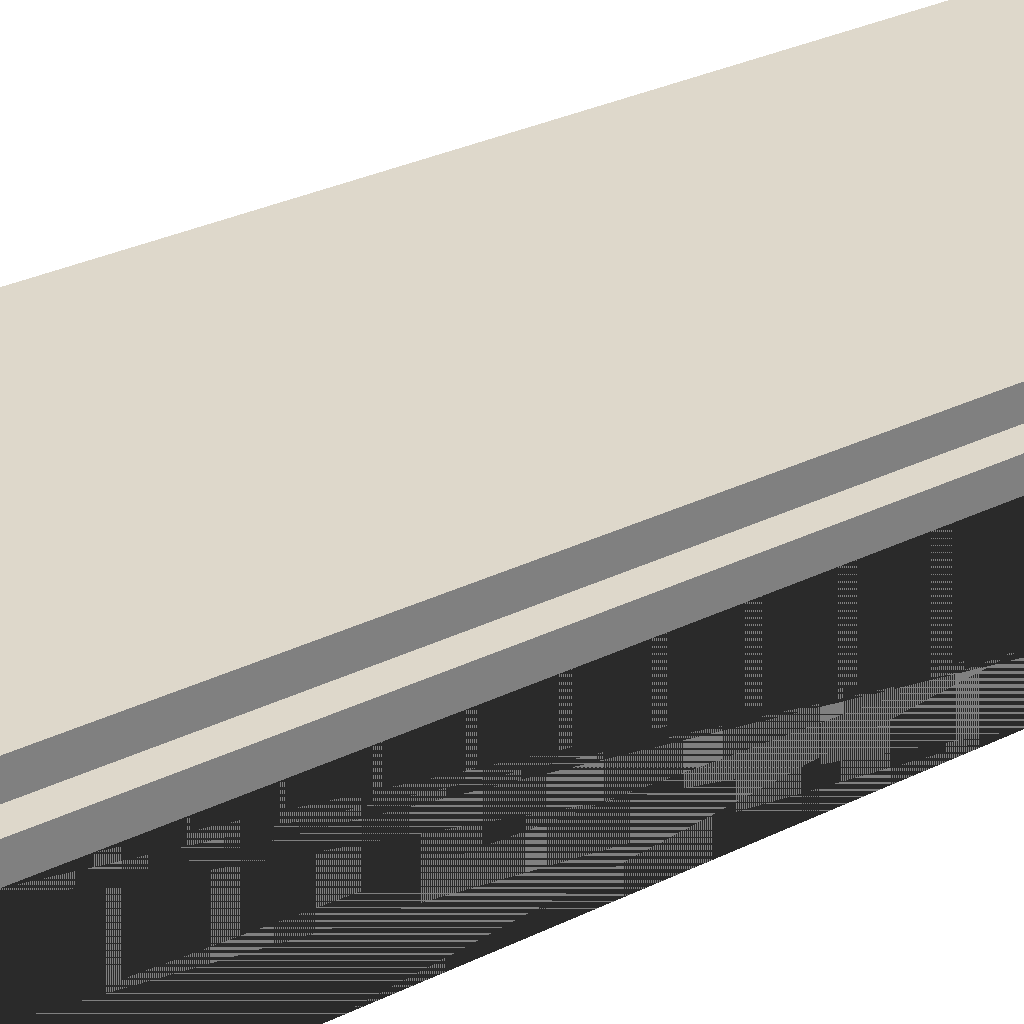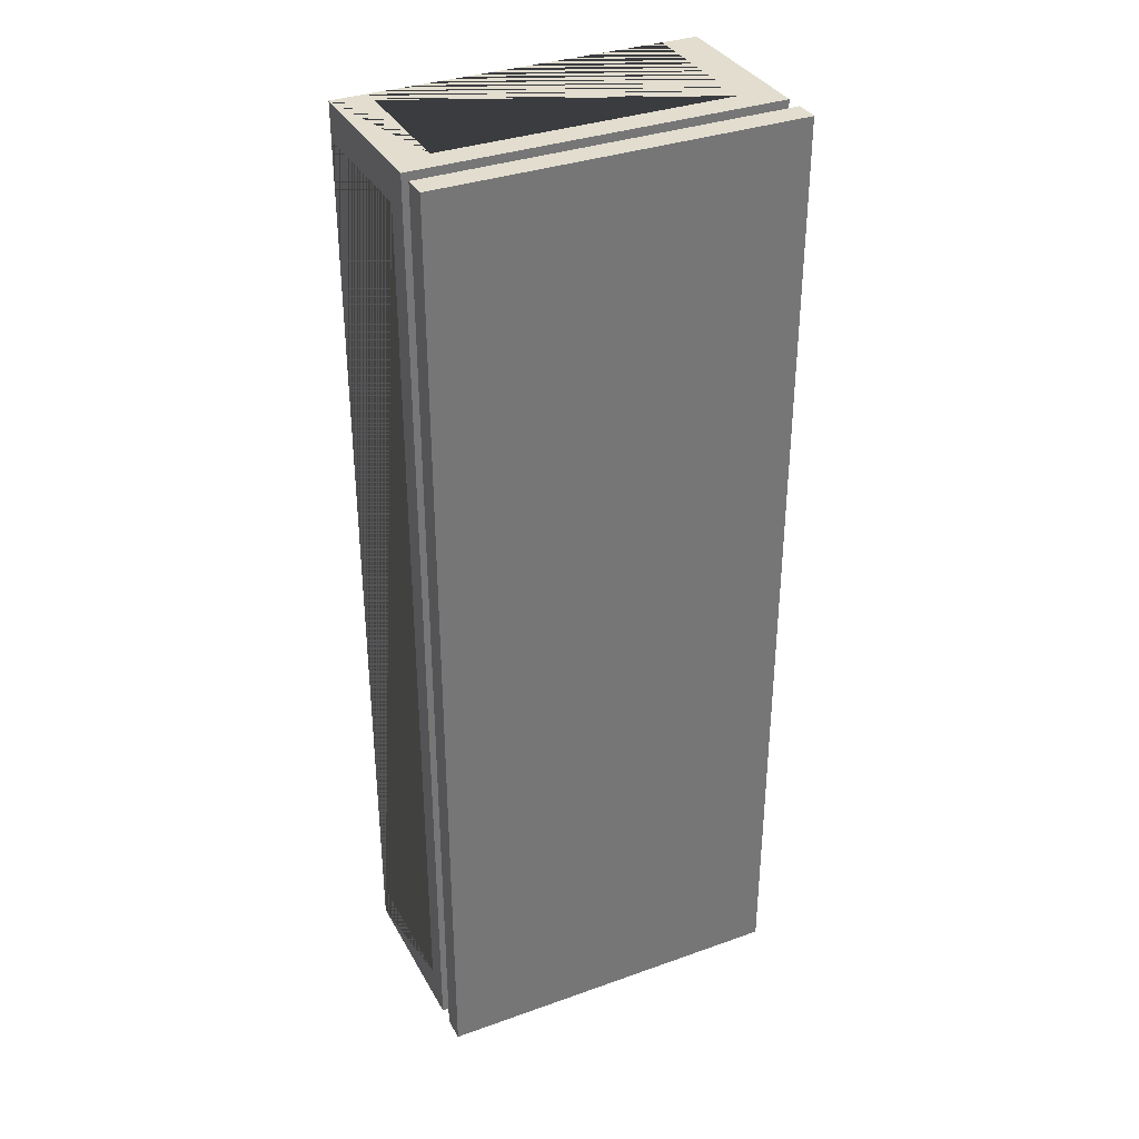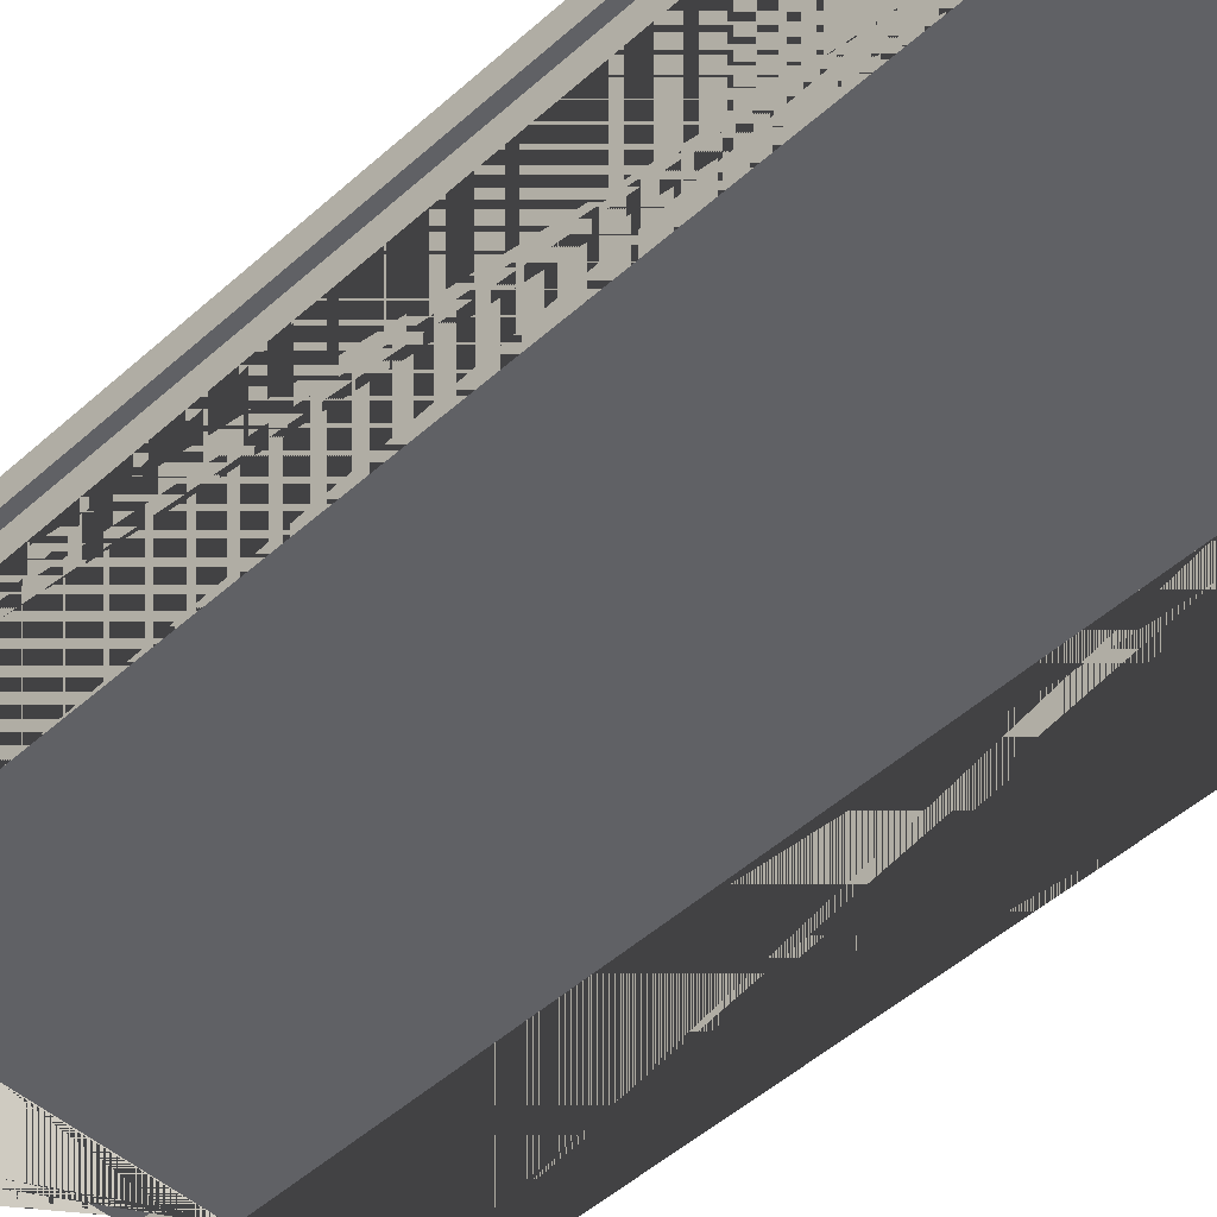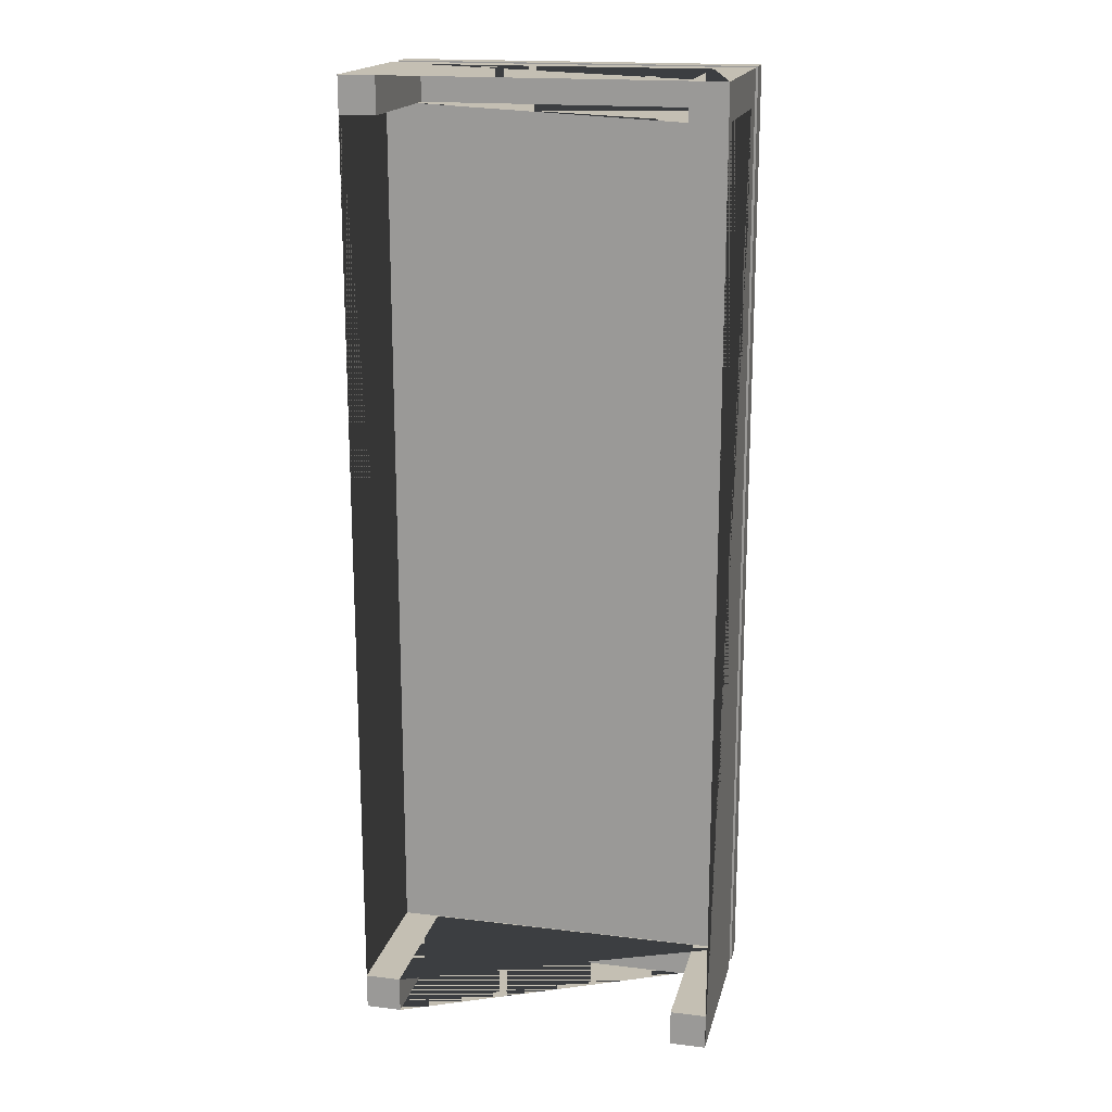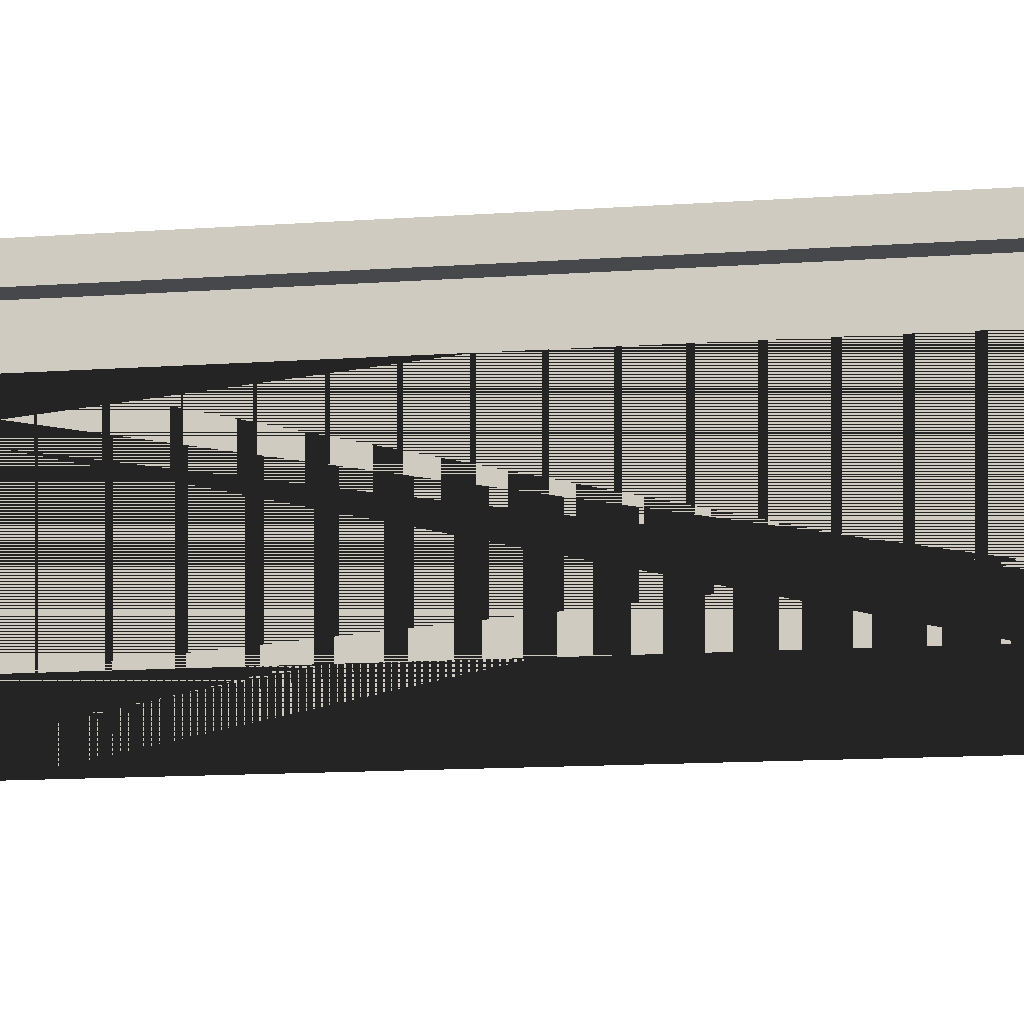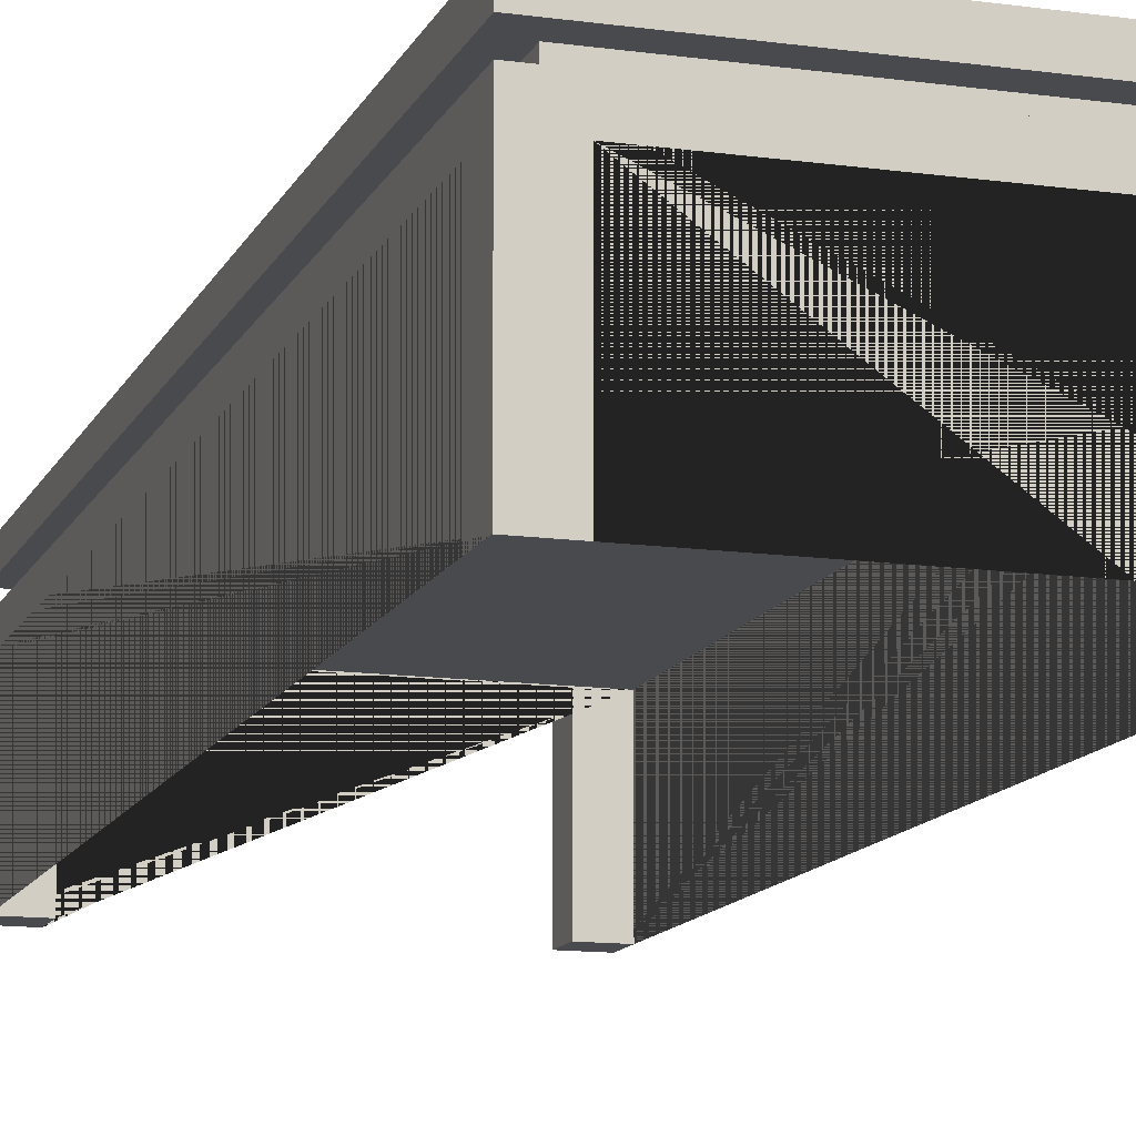
<metadata>
{"format":"obj","ext":"obj","renderer":"f3d","projection":"perspective","resolution":1024,"background":"white","views":[{"elev":31.6,"azim":55.7,"up":"+Y"},{"elev":34.8,"azim":154.5,"up":"+Z"},{"elev":-48.1,"azim":-44.7,"up":"+Y"},{"elev":17.9,"azim":13.1,"up":"+Z"},{"elev":-11.4,"azim":-79.5,"up":"+Y"},{"elev":-12.8,"azim":-17.7,"up":"+Y"}]}
</metadata>
<code>
o tableUp.002_Cube.007
v 1.3 1.184 -3.8
v 1.3 1.184 3.8
v -1.3 1.184 3.8
v -1.3 1.184 -3.8
v 1.3 1.384 -3.8
v 1.3 1.384 3.8
v -1.3 1.384 3.8
v -1.3 1.384 -3.8
f 1 2 3 4
f 5 8 7 6
f 1 5 6 2
f 2 6 7 3
f 3 7 8 4
f 5 1 4 8
o tableUp.001_Cube.004
v 1.5 -0.1939 -4
v 1.5 -0.1939 4
v -1.5 -0.1939 4
v -1.5 -0.1939 -4
v 1.5 1.206 -4
v 1.5 1.206 4
v -1.5 1.206 4
v -1.5 1.206 -4
v -1.5 1 -3.7
v 1.5 1 -3.7
v -1.5 -0.1939 3.7
v 1.5 1 3.7
v -1.5 1 3.7
v 1.5 -0.1939 3.7
v 1.5 -0.1939 -3.7
v -1.5 -0.1939 -3.7
v 1.2 0.9925 -4
v 1.2 0.9925 -3.7
v 1.2 0.9925 4
v 1.2 0.9925 3.7
v -1.2 -0.1939 3.7
v -1.2 -0.1939 4
v -1.2 0.9925 -4
v -1.2 0.9925 -3.7
v -1.2 0.9925 3.7
v -1.2 0.9925 4
v -1.2 -0.1939 -4
v -1.2 -0.1939 -3.7
v 1.2 -0.1939 3.7
v 1.2 -0.1939 4
v 1.2 -0.1939 -4
v 1.2 -0.1939 -3.7
f 9 23 40 39
f 13 16 15 14
f 9 13 14 10 22 20 18 23
f 10 14 15 11 30 34 27 38
f 11 15 16 12 24 17 21 19
f 13 9 39 25 31 35 12 16
f 18 17 24 36 32 26 40 23
f 19 29 30 11
f 21 20 22 37 28 33 29 19
f 20 21 17 18
f 25 26 32 31
f 28 27 34 33
f 35 36 24 12
f 27 28 37 38
f 26 25 39 40
f 31 32 36 35
f 33 34 30 29
f 38 37 22 10
o tableUp_Cube
v 1.5 1.35 -4
v 1.5 1.35 4
v -1.5 1.35 4
v -1.5 1.35 -4
v 1.5 1.55 -4
v 1.5 1.55 4
v -1.5 1.55 4
v -1.5 1.55 -4
f 41 42 43 44
f 45 48 47 46
f 41 45 46 42
f 42 46 47 43
f 43 47 48 44
f 45 41 44 48

</code>
